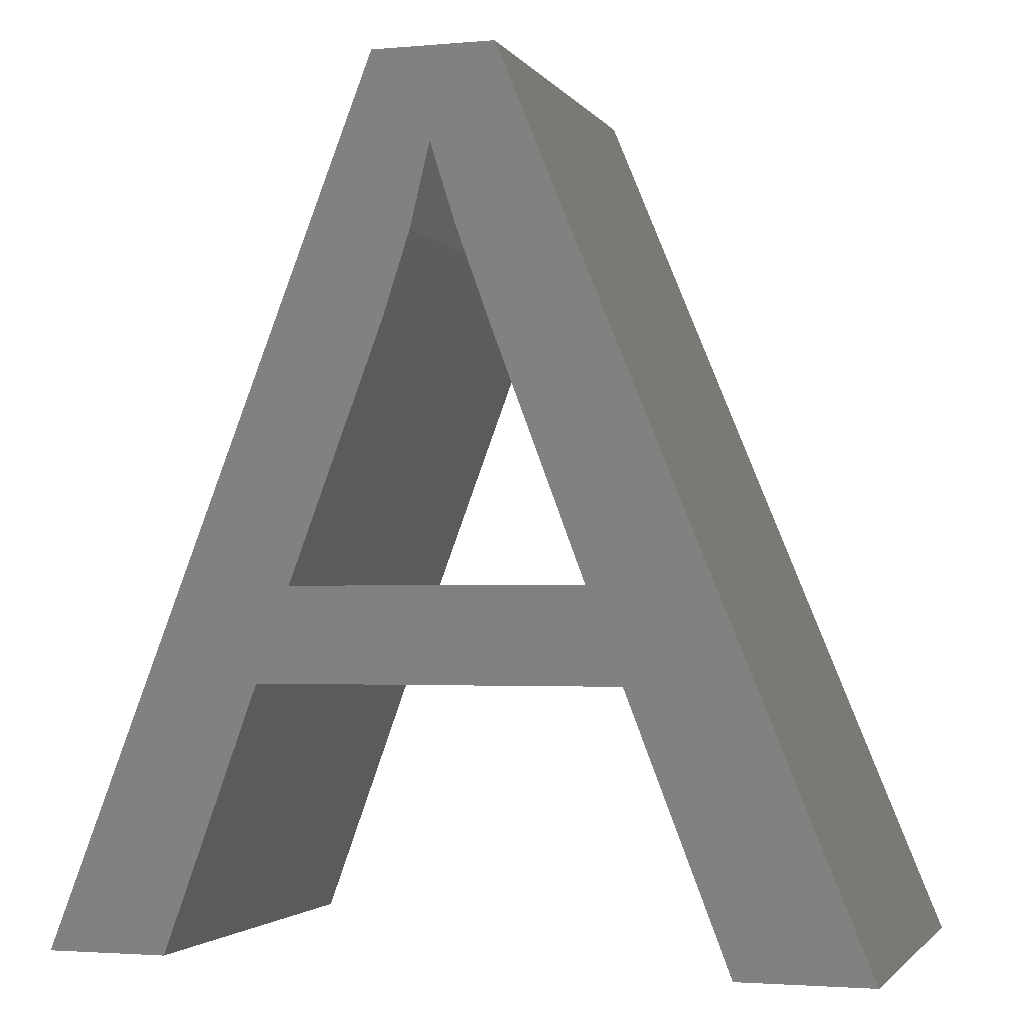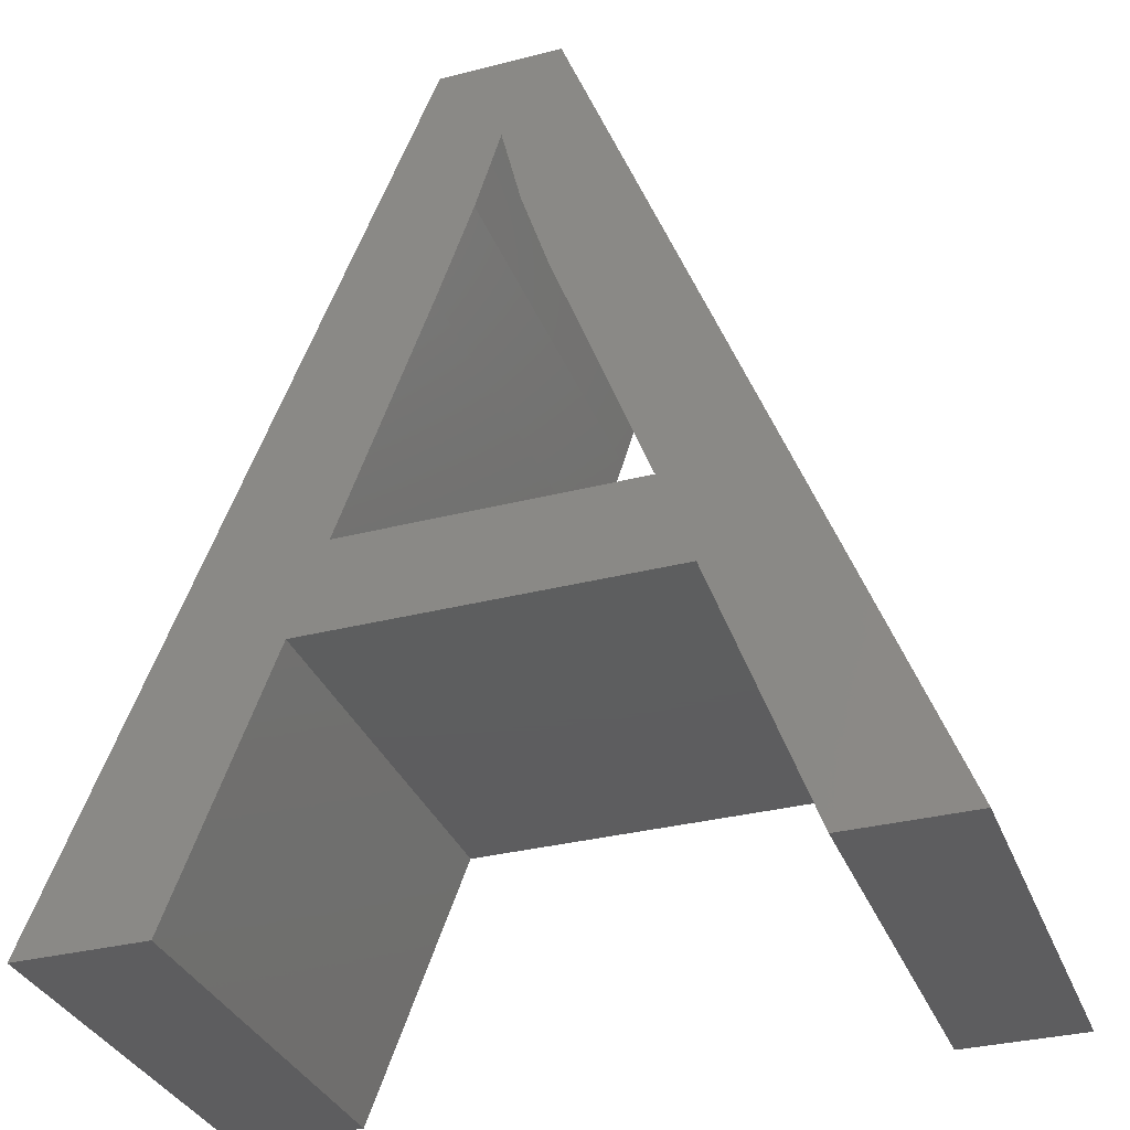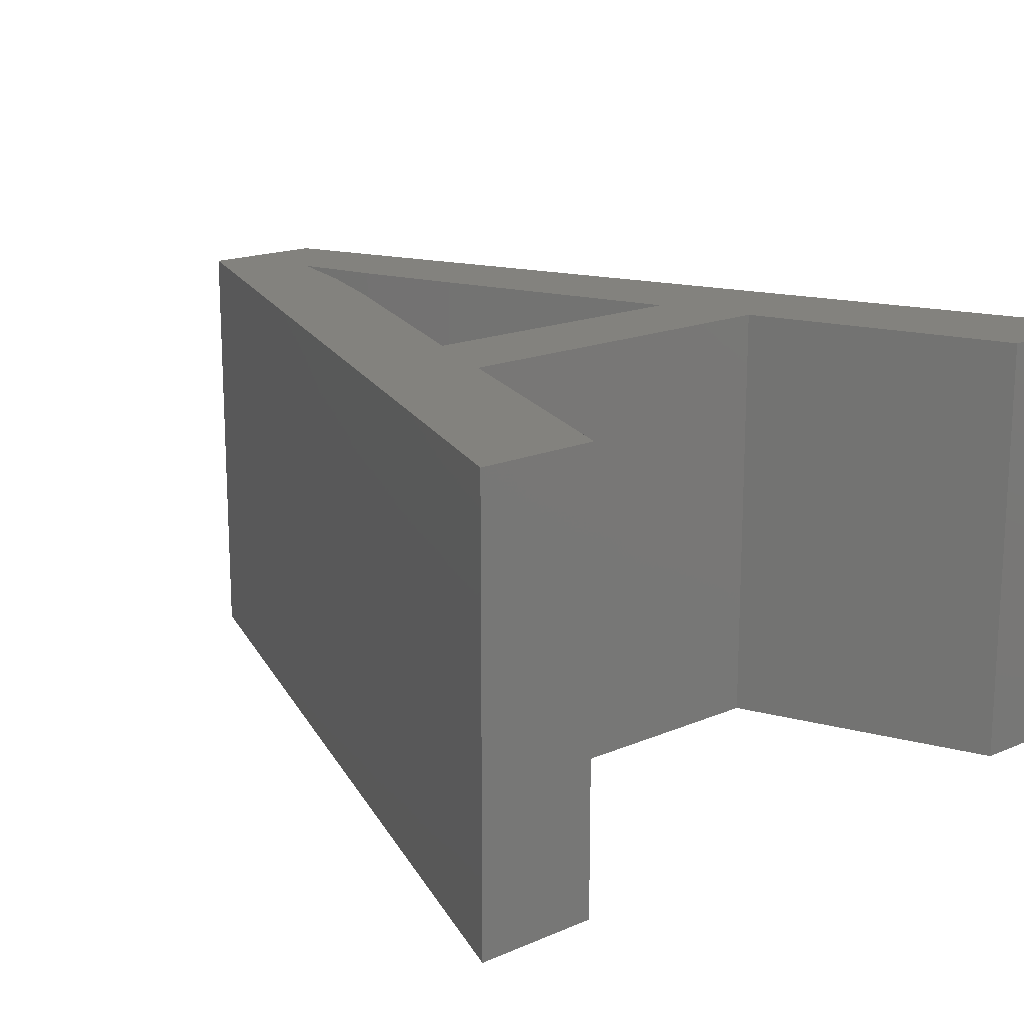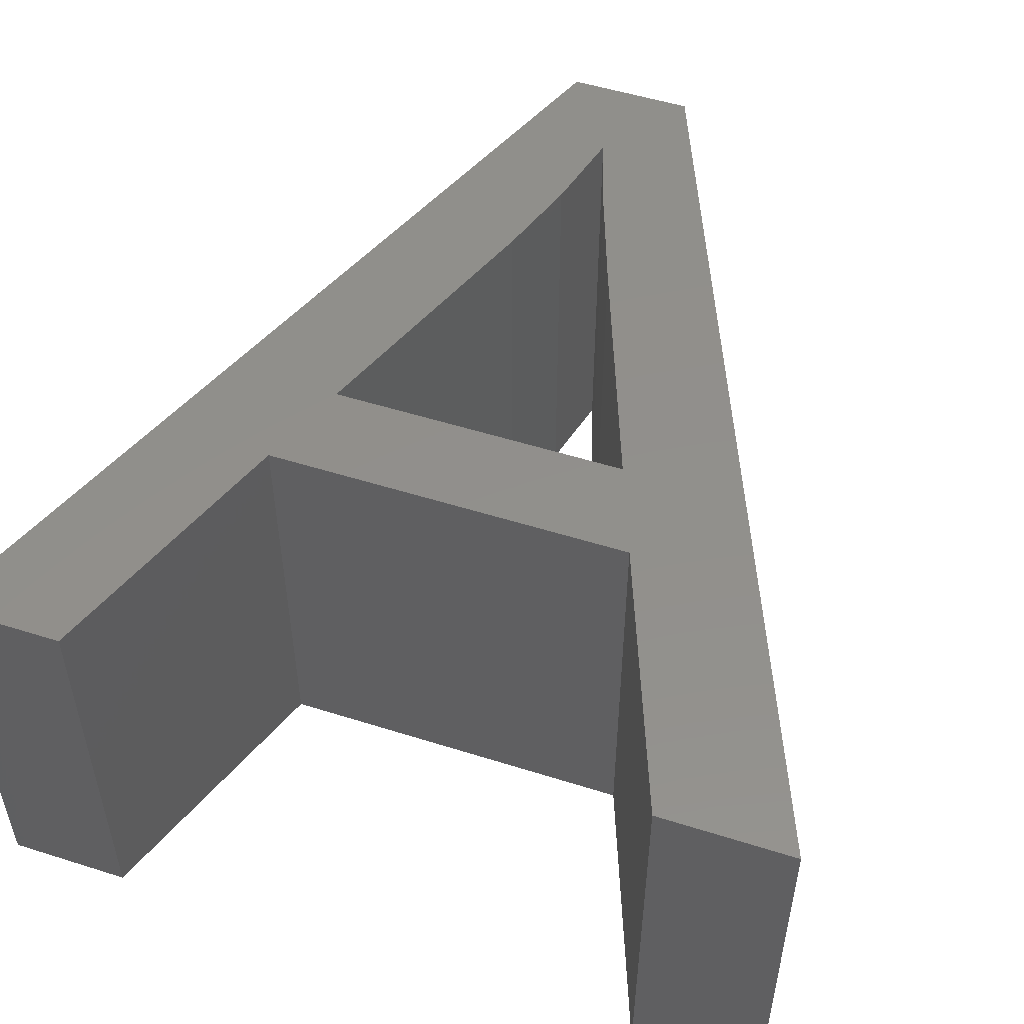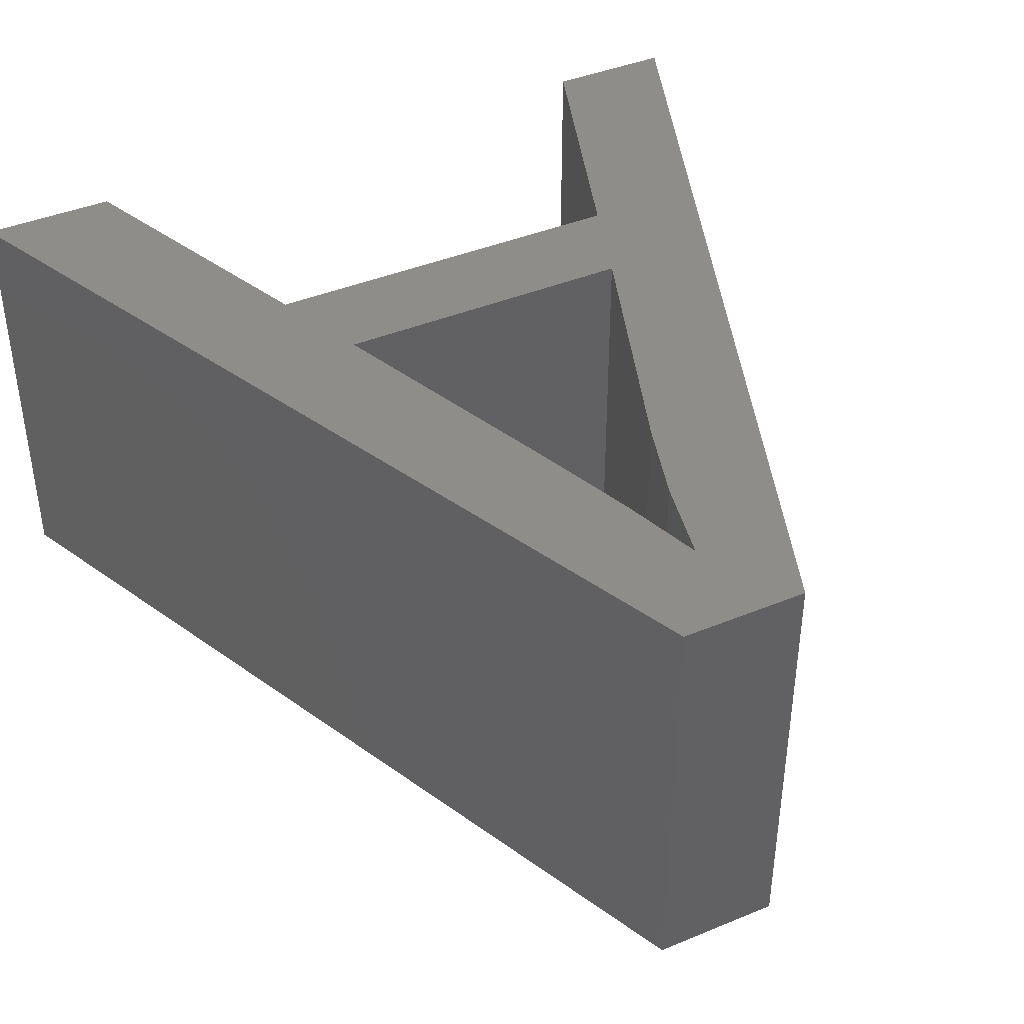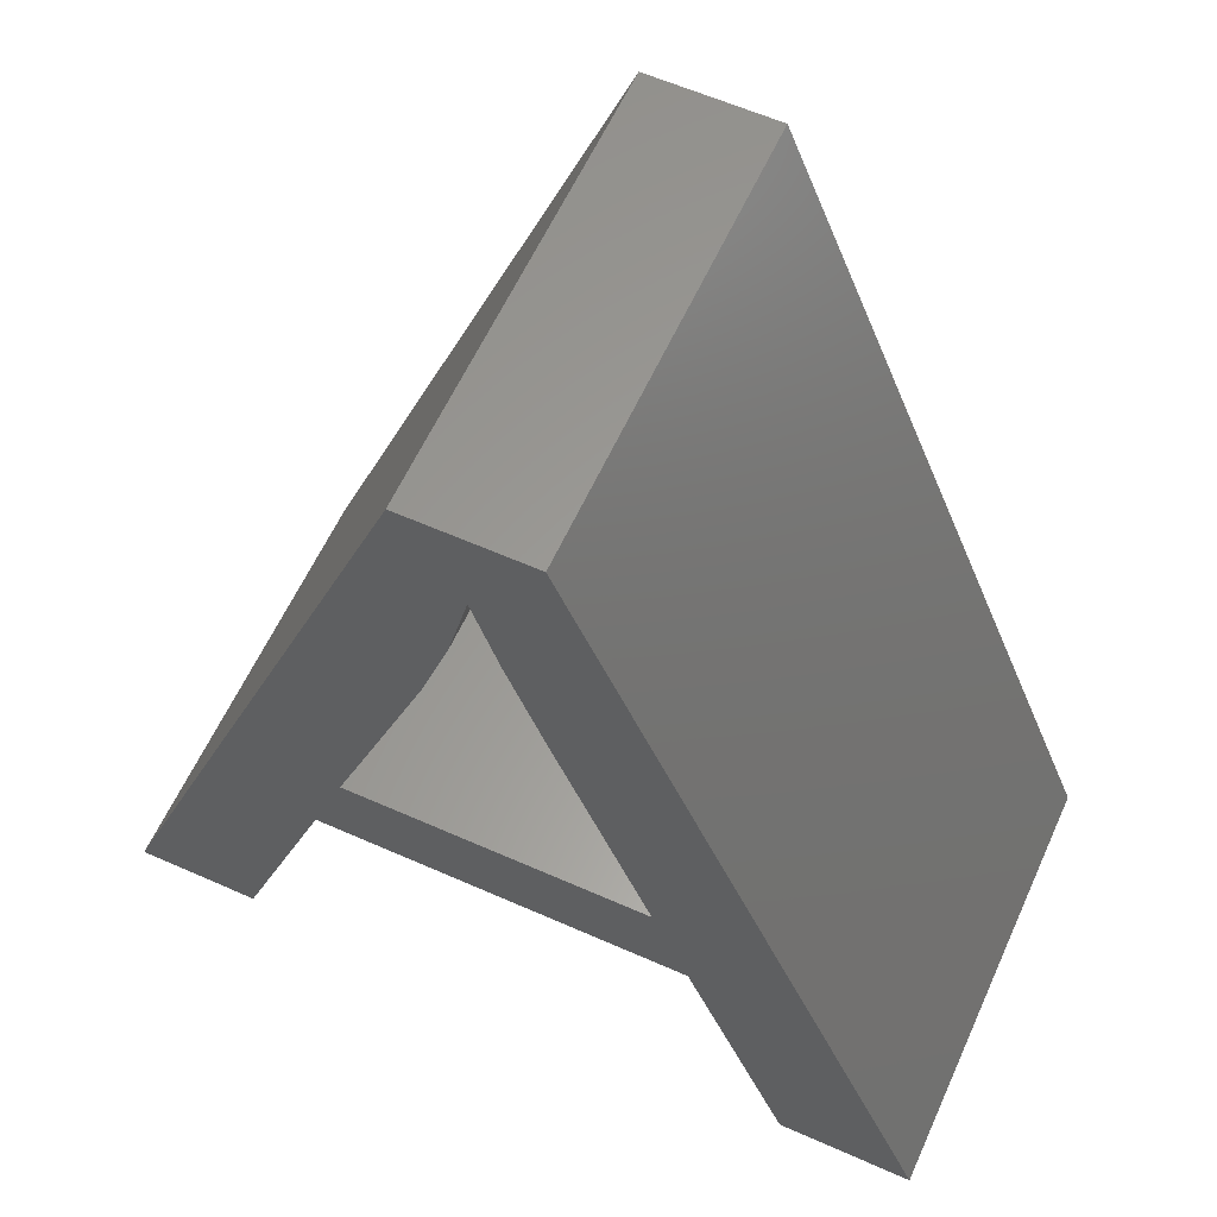
<metadata>
{"format":"stl","ext":"stl","renderer":"f3d","projection":"perspective","resolution":1024,"background":"white","views":[{"elev":-2.5,"azim":17.4,"up":"+Y"},{"elev":-33.2,"azim":-160.6,"up":"+Y"},{"elev":16.9,"azim":-40.7,"up":"+Z"},{"elev":51.9,"azim":18.9,"up":"+Z"},{"elev":41.3,"azim":153.4,"up":"+Z"},{"elev":60.3,"azim":24.4,"up":"+Y"}]}
</metadata>
<code>
# stl→obj: 30 verts, 60 faces
v -1.872 -2 2
v -0.8704 -0.7885 2
v -0.7176 -0.3574 2
v 1.269 -2 2
v 1.872 -2 2
v 0.8022 -0.7885 2
v 0.2347 2 2
v 0.6385 -0.3574 2
v -0.3356 2 2
v -1.31 -2 2
v -0.1548 1.196 2
v -0.2783 0.8158 2
v -0.0628 1.58 2
v 0.0546 1.21 2
v 0.221 0.7503 2
v -0.7176 -0.3574 0
v -0.3356 2 0
v -0.2783 0.8158 0
v -0.8704 -0.7885 0
v 0.6385 -0.3574 0
v 1.872 -2 0
v 0.8022 -0.7885 0
v 0.221 0.7503 0
v 0.2347 2 0
v 0.0546 1.21 0
v -0.0628 1.58 0
v -0.1548 1.196 0
v -1.31 -2 0
v -1.872 -2 0
v 1.269 -2 0
f 1 2 3
f 4 5 6
f 5 7 8
f 3 9 1
f 2 1 10
f 11 9 12
f 13 9 11
f 7 9 13
f 7 14 15
f 7 13 14
f 8 7 15
f 6 8 2
f 6 5 8
f 8 3 2
f 12 9 3
f 16 17 18
f 19 16 20
f 20 21 22
f 19 20 22
f 23 24 20
f 25 26 24
f 23 25 24
f 26 17 24
f 27 17 26
f 18 17 27
f 28 29 19
f 29 17 16
f 20 24 21
f 22 21 30
f 16 19 29
f 2 10 28
f 2 28 19
f 6 2 19
f 6 19 22
f 4 6 22
f 4 22 30
f 5 4 30
f 5 30 21
f 7 5 21
f 7 21 24
f 9 7 24
f 9 24 17
f 1 9 17
f 1 17 29
f 10 1 29
f 10 29 28
f 11 12 18
f 11 18 27
f 13 11 27
f 13 27 26
f 14 13 26
f 14 26 25
f 15 14 25
f 15 25 23
f 8 15 23
f 8 23 20
f 3 8 20
f 3 20 16
f 12 3 16
f 12 16 18

</code>
